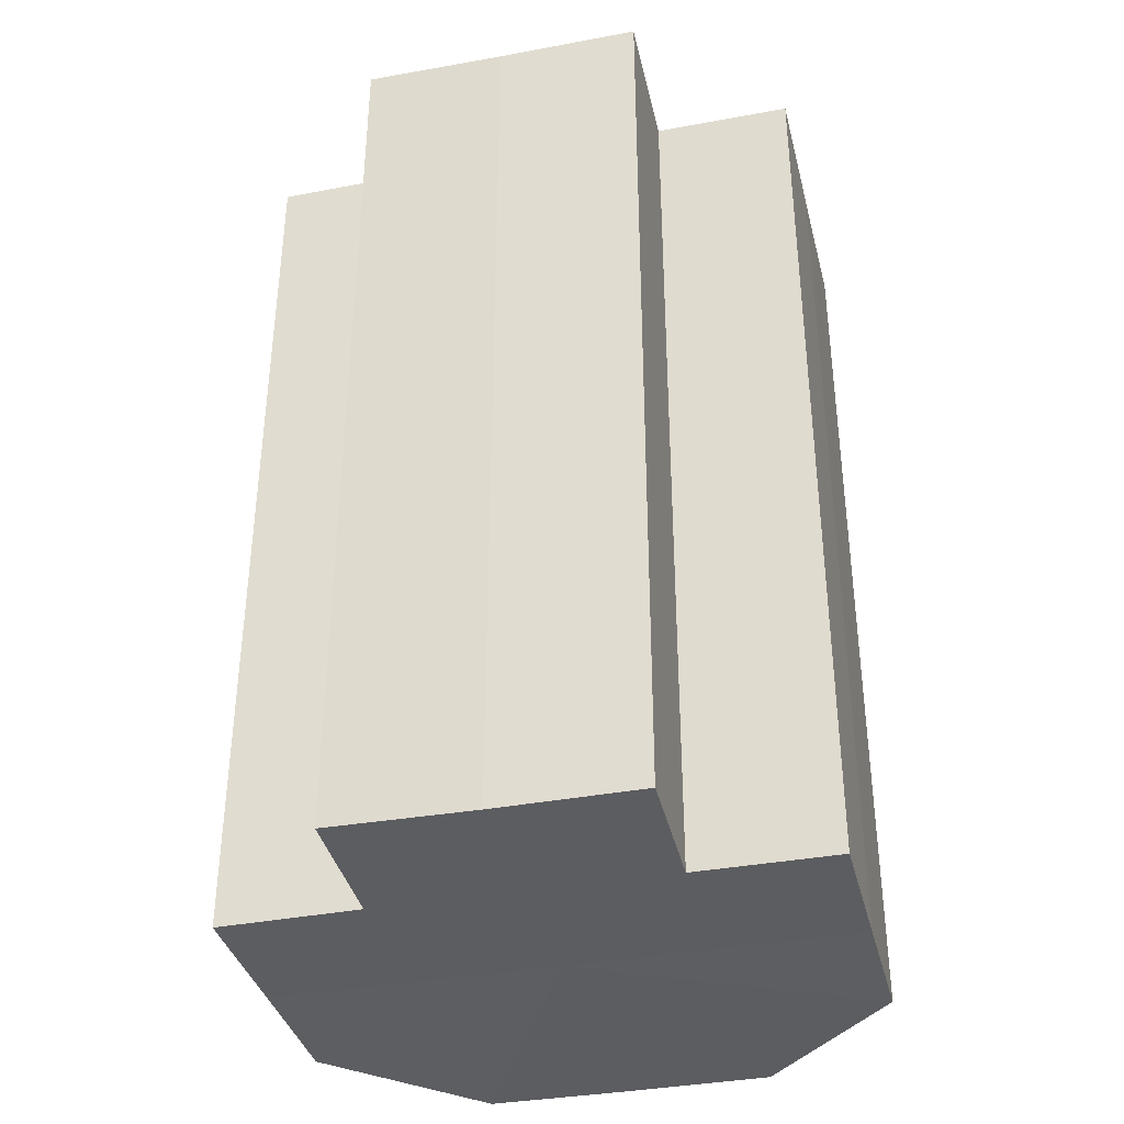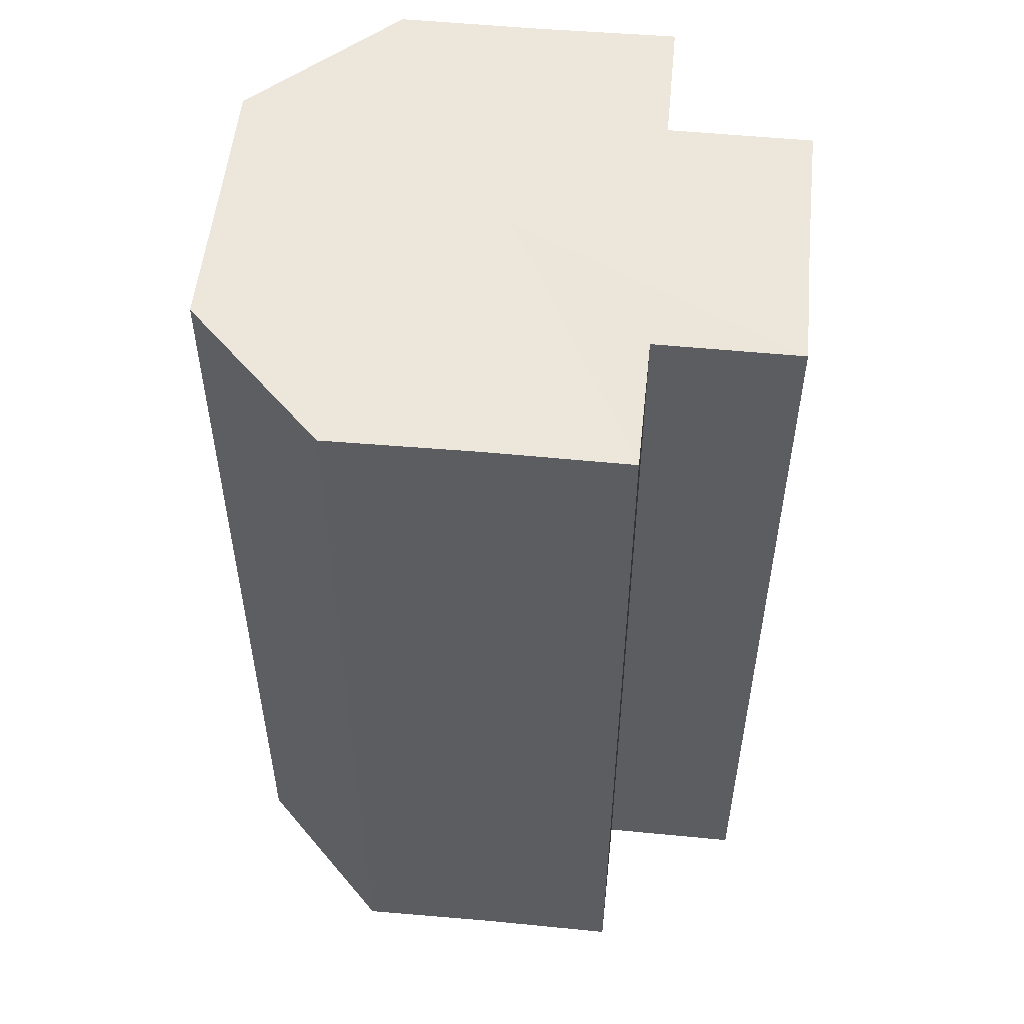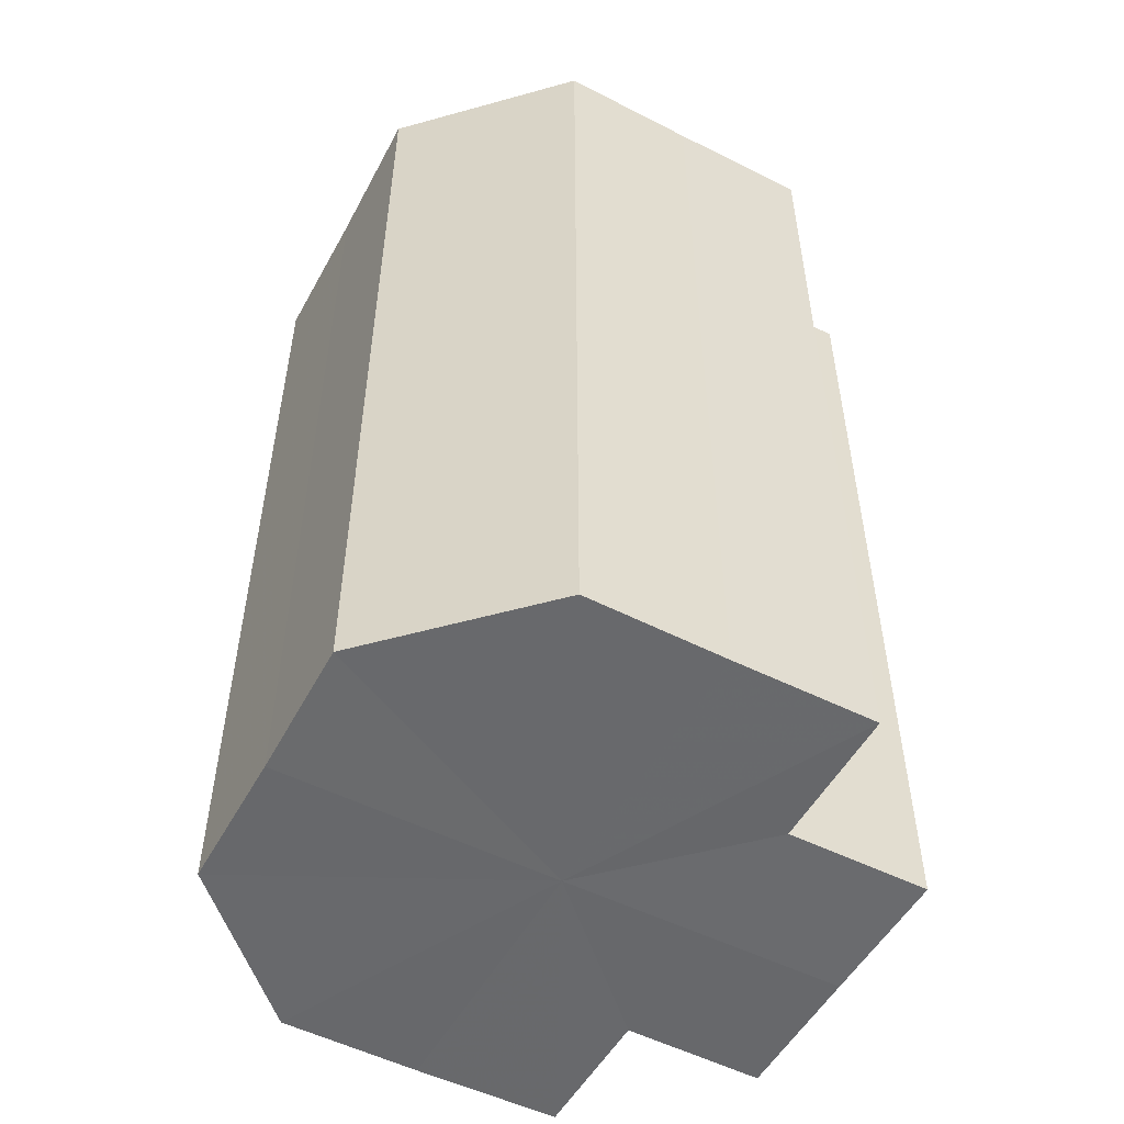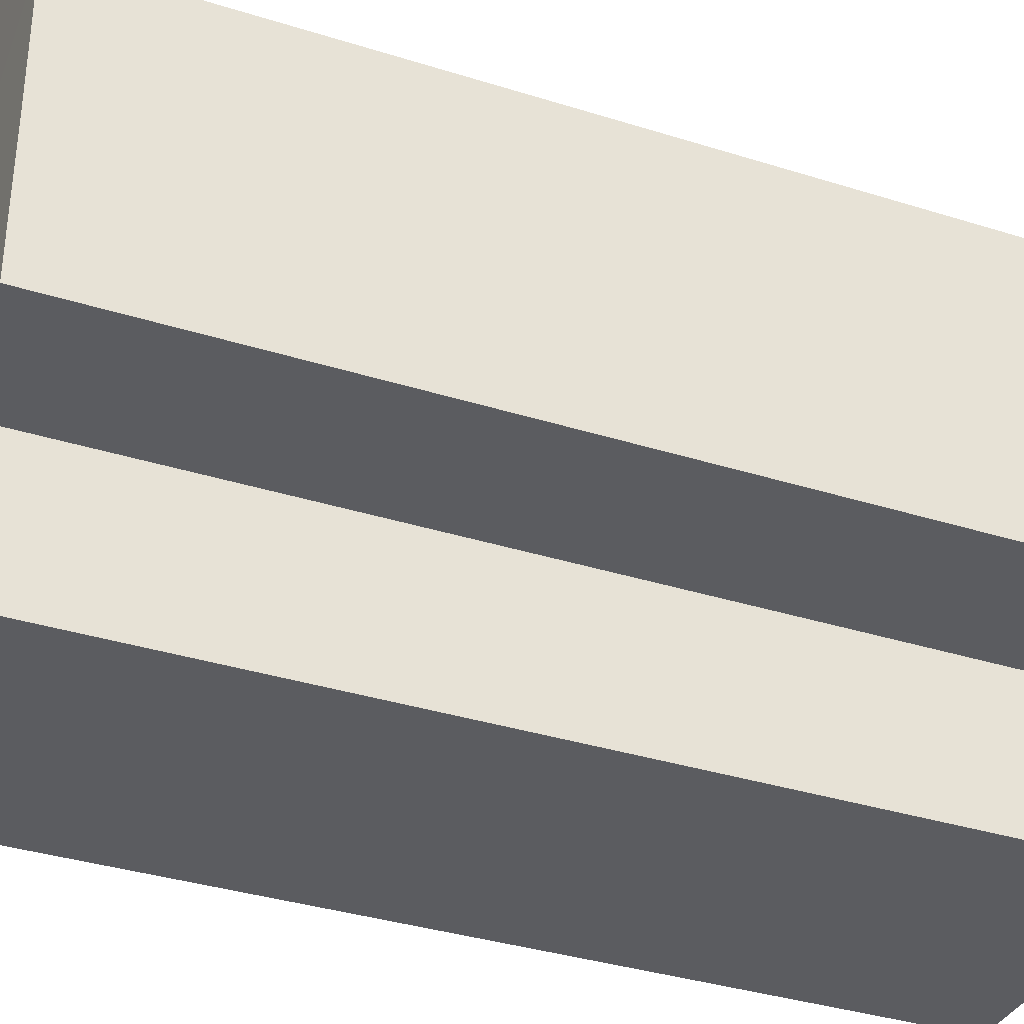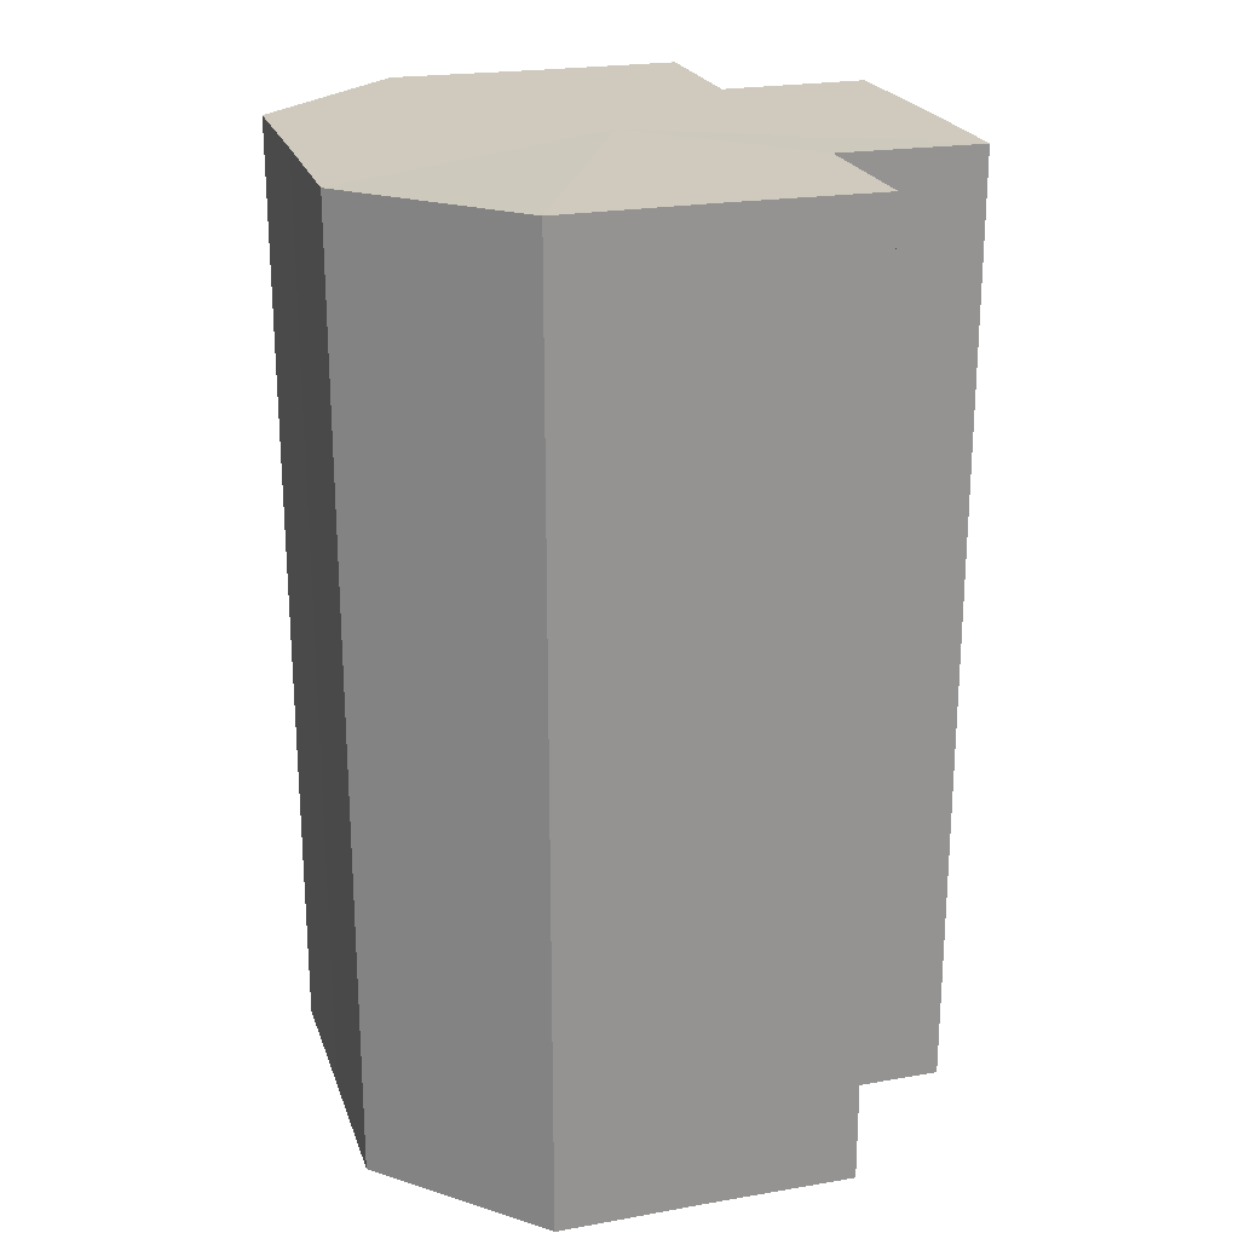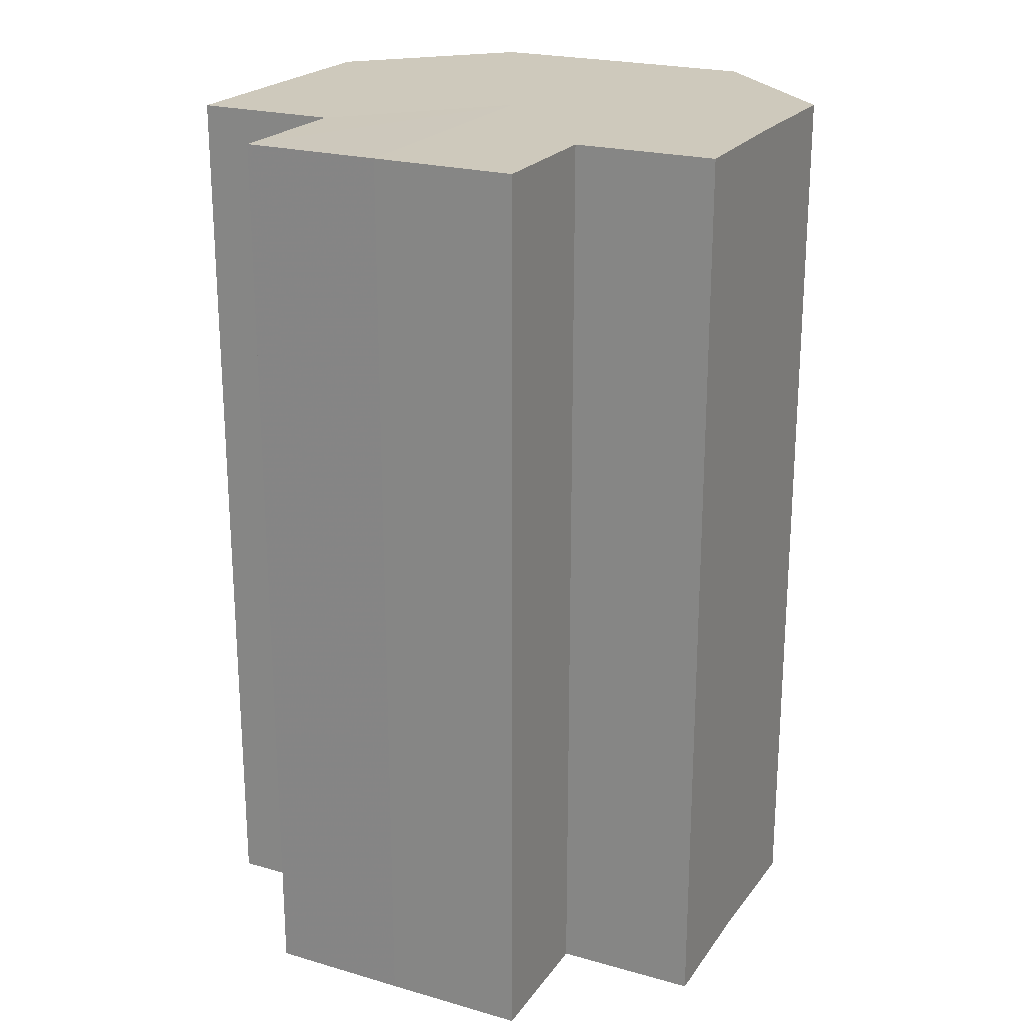
<metadata>
{"format":"obj","ext":"obj","renderer":"f3d","projection":"perspective","resolution":1024,"background":"white","views":[{"elev":-37.0,"azim":13.4,"up":"+Z"},{"elev":53.0,"azim":-84.3,"up":"+Z"},{"elev":-52.7,"azim":-118.3,"up":"+Z"},{"elev":-35.3,"azim":-112.8,"up":"+Y"},{"elev":22.9,"azim":-106.5,"up":"+Z"},{"elev":22.2,"azim":26.6,"up":"+Z"}]}
</metadata>
<code>
o 8533
v 2175 1866 17.63
v 2175 1866 17.63
v 2175 1866 17.69
v 2175 1866 17.63
v 2175 1866 17.69
v 2175 1866 17.63
v 2175 1866 17.69
v 2175 1866 17.63
v 2175 1866 17.69
v 2175 1866 17.63
v 2175 1866 17.69
v 2175 1866 17.63
v 2175 1866 17.69
v 2175 1866 17.63
v 2175 1866 17.69
v 2175 1866 17.63
v 2175 1866 17.69
v 2175 1866 17.63
v 2175 1866 17.69
v 2175 1866 17.63
v 2175 1866 17.69
v 2175 1866 17.63
v 2175 1866 17.69
v 2175 1866 17.63
v 2175 1866 17.69
v 2175 1866 17.63
v 2175 1866 17.69
v 2175 1866 17.63
v 2175 1866 17.69
v 2175 1866 17.63
v 2175 1866 17.69
v 2175 1866 17.63
v 2175 1866 17.69
v 2175 1866 17.63
v 2175 1866 17.63
v 2175 1866 17.63
v 2175 1866 17.63
v 2175 1866 17.63
v 2175 1866 17.63
v 2175 1866 17.63
v 2175 1866 17.63
v 2175 1866 17.63
v 2175 1866 17.69
v 2175 1866 17.69
v 2175 1866 17.63
v 2175 1866 17.63
v 2175 1866 17.63
v 2175 1866 17.69
v 2175 1866 17.69
v 2175 1866 17.63
v 2175 1866 17.63
v 2175 1866 17.63
v 2175 1866 17.63
v 2175 1866 17.69
v 2175 1866 17.69
v 2175 1866 17.63
v 2175 1866 17.69
v 2175 1866 17.63
v 2175 1866 17.63
v 2175 1866 17.69
v 2175 1866 17.69
v 2175 1866 17.63
v 2175 1866 17.63
v 2175 1866 17.69
v 2175 1866 17.69
v 2175 1866 17.63
v 2175 1866 17.63
v 2175 1866 17.63
v 2175 1866 17.63
v 2175 1866 17.63
v 2175 1866 17.69
v 2175 1866 17.69
v 2175 1866 17.69
v 2175 1866 17.69
v 2175 1866 17.69
v 2175 1866 17.69
v 2175 1866 17.69
v 2175 1866 17.69
v 2175 1866 17.69
v 2175 1866 17.69
v 2175 1866 17.69
v 2175 1866 17.69
v 2175 1866 17.69
v 2175 1866 17.69
v 2175 1866 17.69
v 2175 1866 17.69
f 1 2 3
f 4 1 5
f 6 4 7
f 8 6 9
f 10 8 11
f 12 10 13
f 14 12 15
f 16 14 17
f 17 18 19
f 19 20 21
f 21 22 23
f 23 24 25
f 25 26 27
f 27 28 29
f 29 30 31
f 31 32 33
f 34 32 35
f 34 35 36
f 34 36 37
f 34 37 38
f 34 38 39
f 34 39 40
f 34 40 41
f 34 42 32
f 43 42 44
f 45 46 43
f 34 47 42
f 48 47 49
f 50 51 48
f 34 52 47
f 34 53 52
f 54 53 55
f 34 56 53
f 57 58 54
f 34 59 56
f 34 41 59
f 60 56 61
f 62 63 60
f 64 59 65
f 66 67 64
f 68 69 57
f 69 70 71
f 72 73 74
f 72 75 73
f 72 74 76
f 72 77 75
f 72 76 78
f 72 79 77
f 72 78 80
f 72 81 79
f 72 80 82
f 72 83 81
f 72 82 84
f 72 85 83
f 72 84 86
f 72 86 85

</code>
